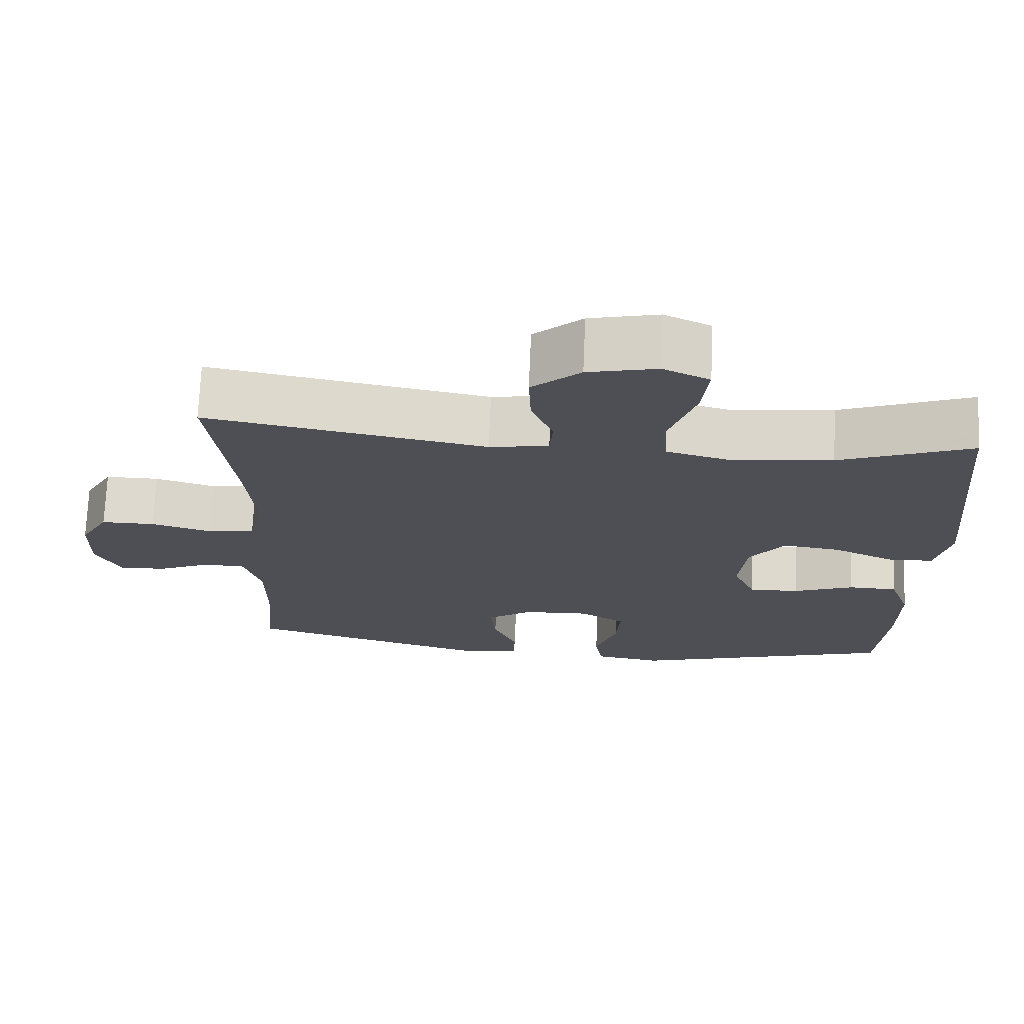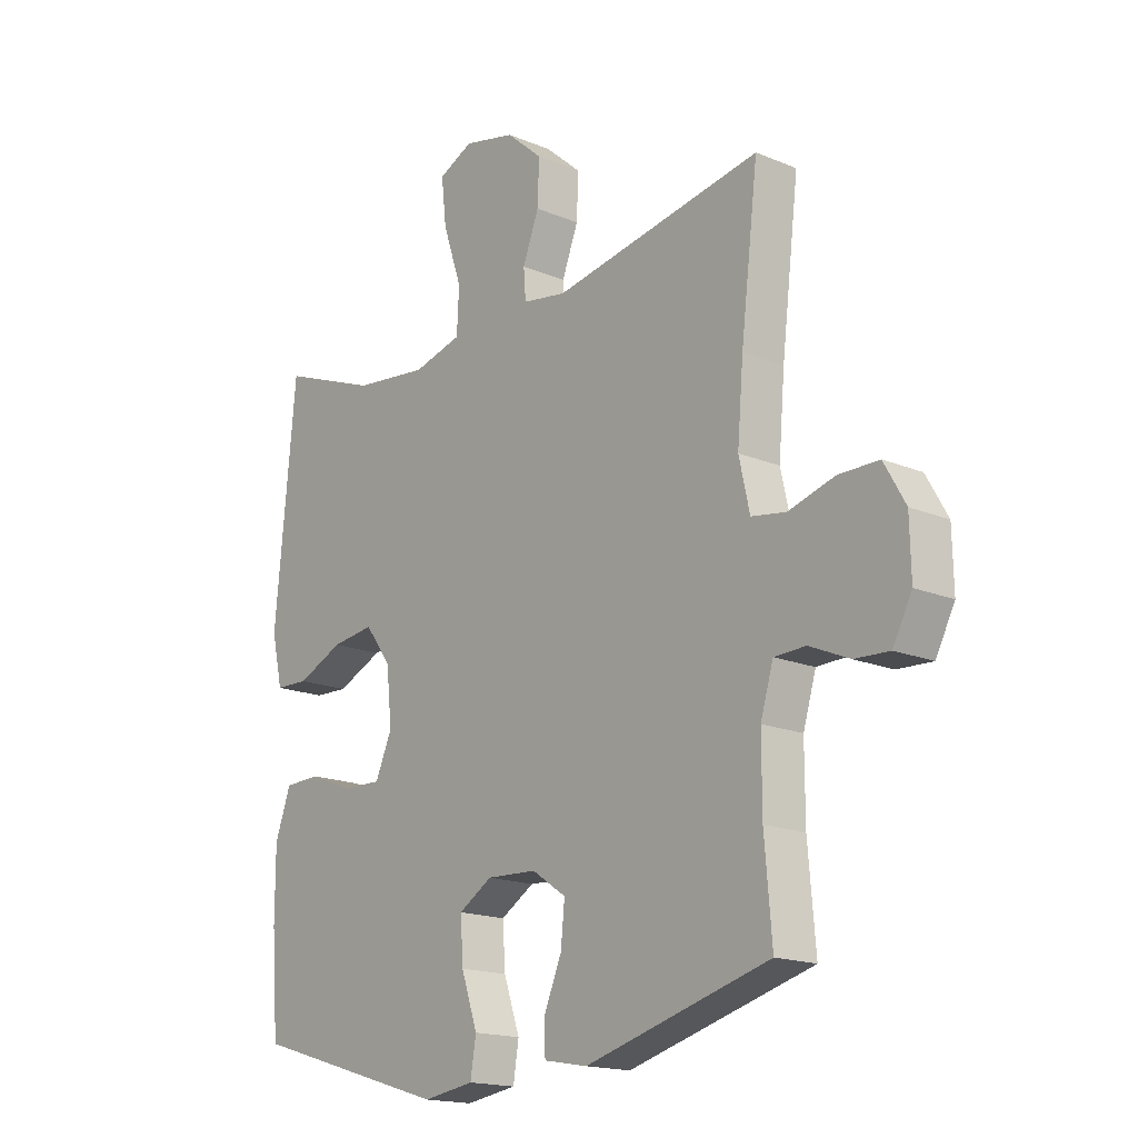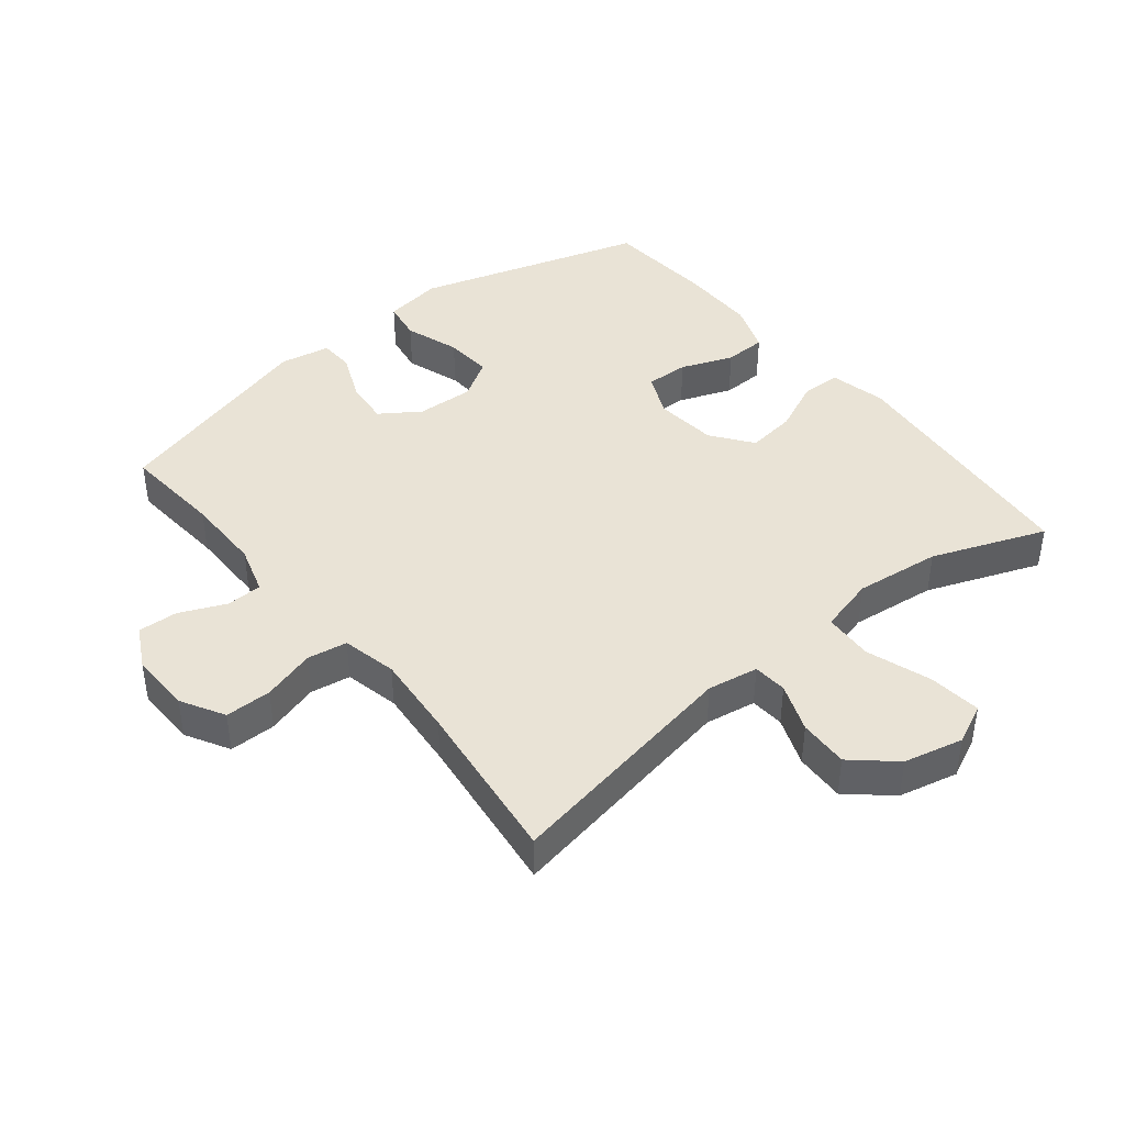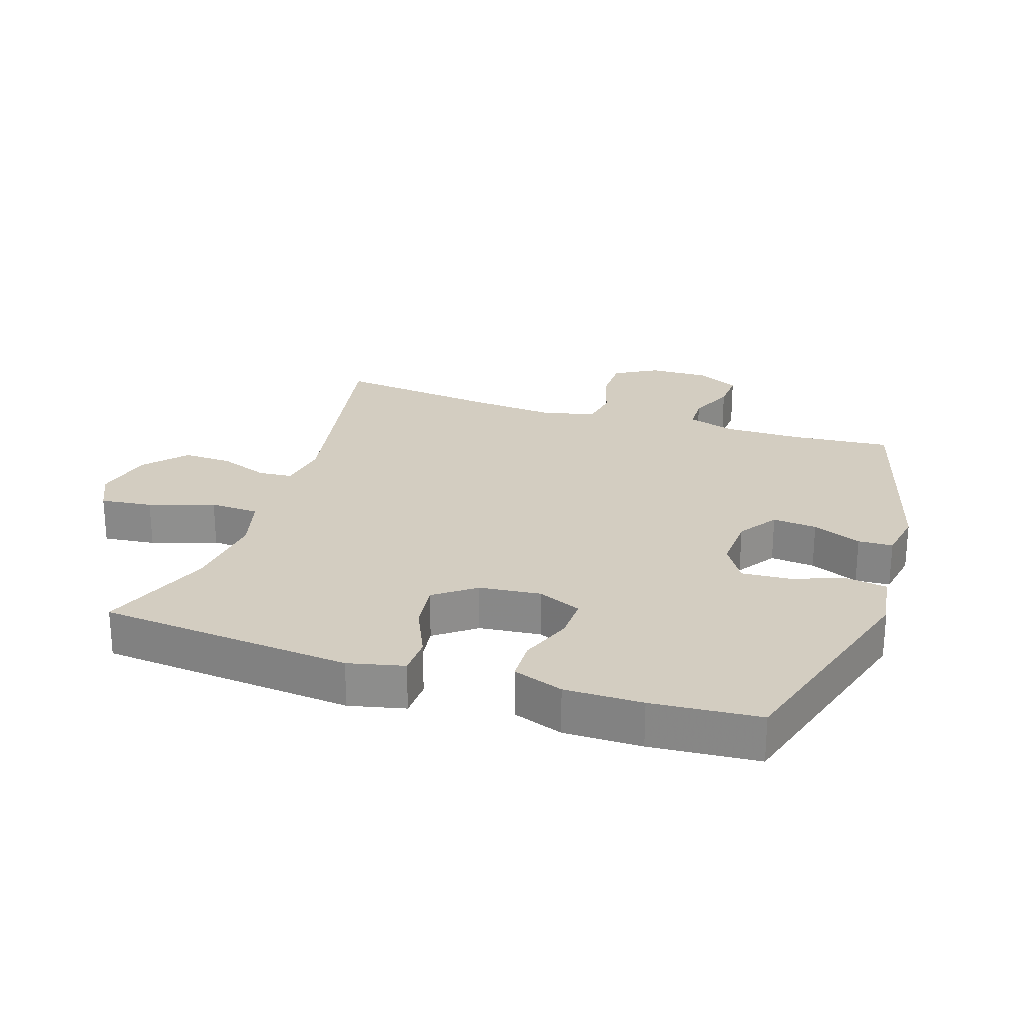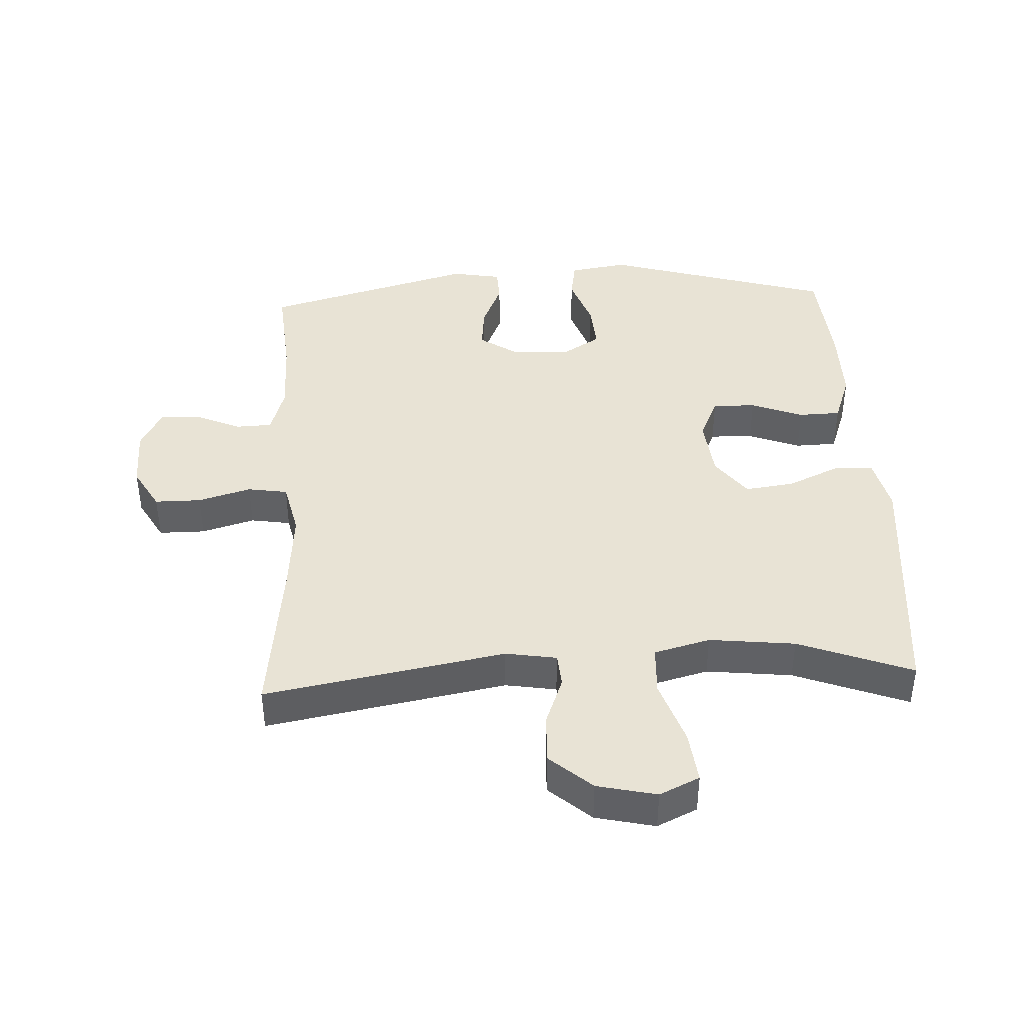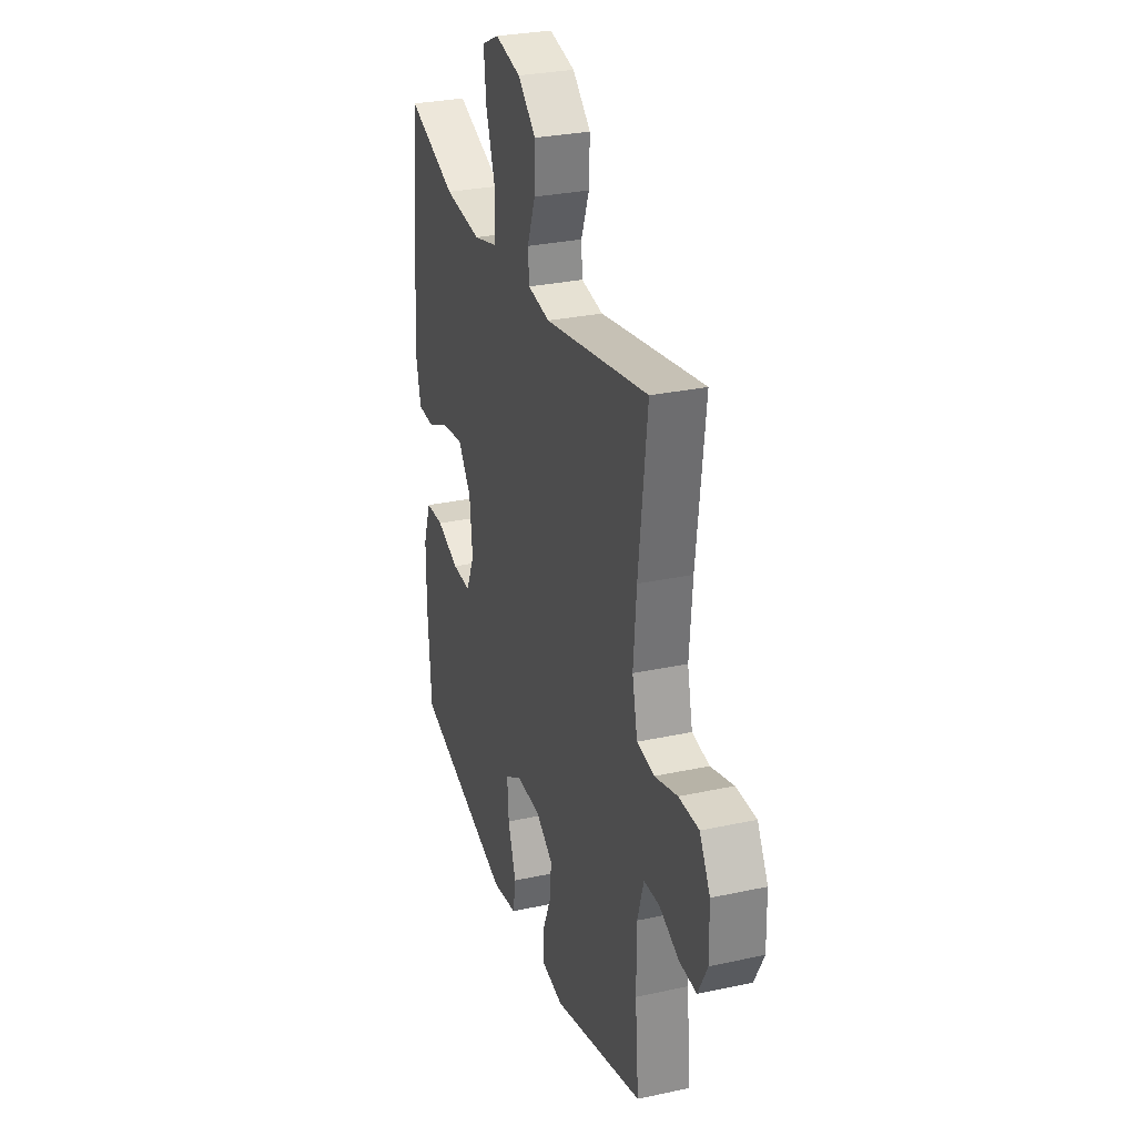
<metadata>
{"format":"obj","ext":"obj","renderer":"f3d","projection":"perspective","resolution":1024,"background":"white","views":[{"elev":71.6,"azim":2.4,"up":"+Z"},{"elev":-17.1,"azim":-130.0,"up":"+Z"},{"elev":42.1,"azim":-38.8,"up":"+Y"},{"elev":24.8,"azim":108.1,"up":"+Y"},{"elev":41.3,"azim":-2.9,"up":"+Y"},{"elev":29.2,"azim":-107.8,"up":"+Z"}]}
</metadata>
<code>
v 0.5 0.07 0.5
v 0.537 0.07 0.105
v 0.517 0.07 0.018
v 0.457 0.07 0.016
v 0.375 0.07 0.053
v 0.299 0.07 0.063
v 0.252 0.07 0
v 0.242 0.07 -0.096
v 0.272 0.07 -0.164
v 0.339 0.07 -0.162
v 0.42 0.07 -0.131
v 0.485 0.07 -0.133
v 0.513 0.07 -0.211
v 0.513 0.07 -0.332
v 0.5 0.07 -0.5
v 0.146 0.07 -0.606
v 0.055 0.07 -0.592
v 0.045 0.07 -0.53
v 0.074 0.07 -0.445
v 0.079 0.07 -0.371
v 0.019 0.07 -0.334
v -0.07 0.07 -0.338
v -0.131 0.07 -0.379
v -0.124 0.07 -0.448
v -0.092 0.07 -0.524
v -0.094 0.07 -0.578
v -0.172 0.07 -0.592
v -0.5 0.07 -0.5
v -0.487 0.07 -0.345
v -0.487 0.07 -0.226
v -0.51 0.07 -0.15
v -0.566 0.07 -0.148
v -0.637 0.07 -0.179
v -0.699 0.07 -0.182
v -0.733 0.07 -0.117
v -0.731 0.07 -0.022
v -0.693 0.07 0.045
v -0.621 0.07 0.045
v -0.539 0.07 0.021
v -0.477 0.07 0.031
v -0.458 0.07 0.116
v -0.469 0.07 0.244
v -0.5 0.07 0.5
v -0.127 0.07 0.432
v -0.048 0.07 0.445
v -0.044 0.07 0.498
v -0.073 0.07 0.574
v -0.076 0.07 0.651
v -0.011 0.07 0.708
v 0.081 0.07 0.729
v 0.143 0.07 0.7
v 0.134 0.07 0.619
v 0.1 0.07 0.518
v 0.104 0.07 0.441
v 0.191 0.07 0.418
v 0.324 0.07 0.433
v 0.5 0 0.5
v 0.537 0 0.105
v 0.517 0 0.018
v 0.457 0 0.016
v 0.375 0 0.053
v 0.299 0 0.063
v 0.252 0 0
v 0.242 0 -0.096
v 0.272 0 -0.164
v 0.339 0 -0.162
v 0.42 0 -0.131
v 0.485 0 -0.133
v 0.513 0 -0.211
v 0.513 0 -0.332
v 0.5 0 -0.5
v 0.146 0 -0.606
v 0.055 0 -0.592
v 0.045 0 -0.53
v 0.074 0 -0.445
v 0.079 0 -0.371
v 0.019 0 -0.334
v -0.07 0 -0.338
v -0.131 0 -0.379
v -0.124 0 -0.448
v -0.092 0 -0.524
v -0.094 0 -0.578
v -0.172 0 -0.592
v -0.5 0 -0.5
v -0.487 0 -0.345
v -0.487 0 -0.226
v -0.51 0 -0.15
v -0.566 0 -0.148
v -0.637 0 -0.179
v -0.699 0 -0.182
v -0.733 0 -0.117
v -0.731 0 -0.022
v -0.693 0 0.045
v -0.621 0 0.045
v -0.539 0 0.021
v -0.477 0 0.031
v -0.458 0 0.116
v -0.469 0 0.244
v -0.5 0 0.5
v -0.127 0 0.432
v -0.048 0 0.445
v -0.044 0 0.498
v -0.073 0 0.574
v -0.076 0 0.651
v -0.011 0 0.708
v 0.081 0 0.729
v 0.143 0 0.7
v 0.134 0 0.619
v 0.1 0 0.518
v 0.104 0 0.441
v 0.191 0 0.418
v 0.324 0 0.433
f 51 52 53
f 50 51 53
f 49 50 53
f 48 49 53
f 47 48 53
f 46 47 53
f 45 46 53 54
f 44 45 54 55
f 42 43 44
f 41 42 44 55
f 37 38 39
f 36 37 39
f 35 36 39
f 34 35 39
f 33 34 39
f 32 33 39
f 31 32 39 40
f 41 55 56
f 40 41 56
f 31 40 56
f 30 31 56
f 27 28 29
f 26 27 29
f 25 26 29
f 24 25 29
f 17 18 19
f 16 17 19
f 15 16 19
f 14 15 19
f 13 14 19
f 12 13 19
f 11 12 19
f 10 11 19
f 9 10 19 20
f 8 9 20 21
f 3 4 5
f 2 3 5
f 1 2 5
f 56 1 5
f 56 5 6
f 30 56 6 7
f 23 24 29 30
f 30 7 8
f 23 30 8
f 22 23 8
f 8 21 22
f 109 108 107
f 109 107 106
f 109 106 105
f 109 105 104
f 109 104 103
f 109 103 102
f 110 109 102 101
f 111 110 101 100
f 100 99 98
f 111 100 98 97
f 95 94 93
f 95 93 92
f 95 92 91
f 95 91 90
f 95 90 89
f 95 89 88
f 96 95 88 87
f 112 111 97
f 112 97 96
f 112 96 87
f 112 87 86
f 85 84 83
f 85 83 82
f 85 82 81
f 85 81 80
f 75 74 73
f 75 73 72
f 75 72 71
f 75 71 70
f 75 70 69
f 75 69 68
f 75 68 67
f 75 67 66
f 76 75 66 65
f 77 76 65 64
f 61 60 59
f 61 59 58
f 61 58 57
f 61 57 112
f 62 61 112
f 63 62 112 86
f 86 85 80 79
f 64 63 86
f 64 86 79
f 64 79 78
f 78 77 64
f 1 57 58 2
f 2 58 59 3
f 3 59 60 4
f 4 60 61 5
f 5 61 62 6
f 6 62 63 7
f 7 63 64 8
f 8 64 65 9
f 9 65 66 10
f 10 66 67 11
f 11 67 68 12
f 12 68 69 13
f 13 69 70 14
f 14 70 71 15
f 15 71 72 16
f 16 72 73 17
f 17 73 74 18
f 18 74 75 19
f 19 75 76 20
f 20 76 77 21
f 21 77 78 22
f 22 78 79 23
f 23 79 80 24
f 24 80 81 25
f 25 81 82 26
f 26 82 83 27
f 27 83 84 28
f 28 84 85 29
f 29 85 86 30
f 30 86 87 31
f 31 87 88 32
f 32 88 89 33
f 33 89 90 34
f 34 90 91 35
f 35 91 92 36
f 36 92 93 37
f 37 93 94 38
f 38 94 95 39
f 39 95 96 40
f 40 96 97 41
f 41 97 98 42
f 42 98 99 43
f 43 99 100 44
f 44 100 101 45
f 45 101 102 46
f 46 102 103 47
f 47 103 104 48
f 48 104 105 49
f 49 105 106 50
f 50 106 107 51
f 51 107 108 52
f 52 108 109 53
f 53 109 110 54
f 54 110 111 55
f 55 111 112 56
f 56 112 57 1

</code>
